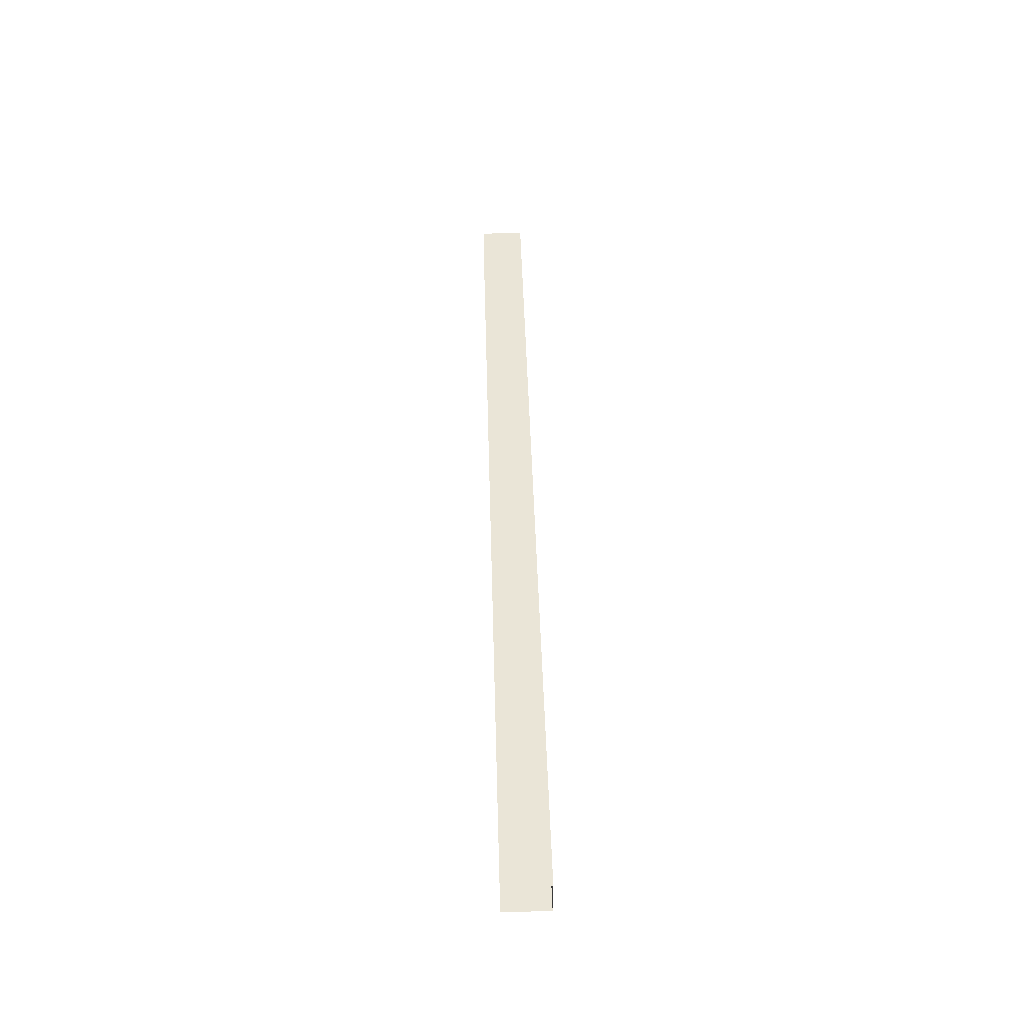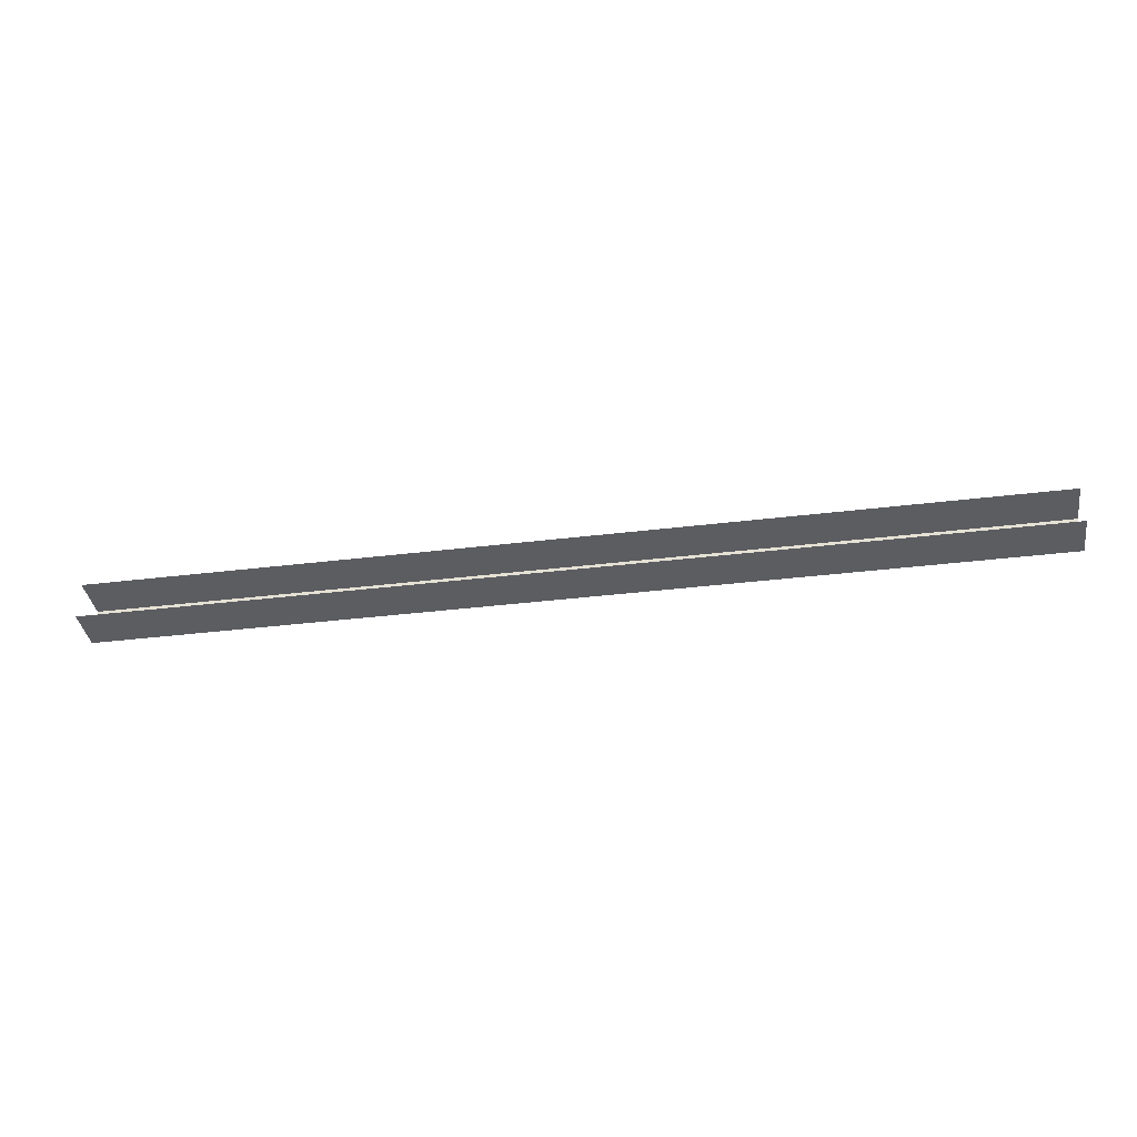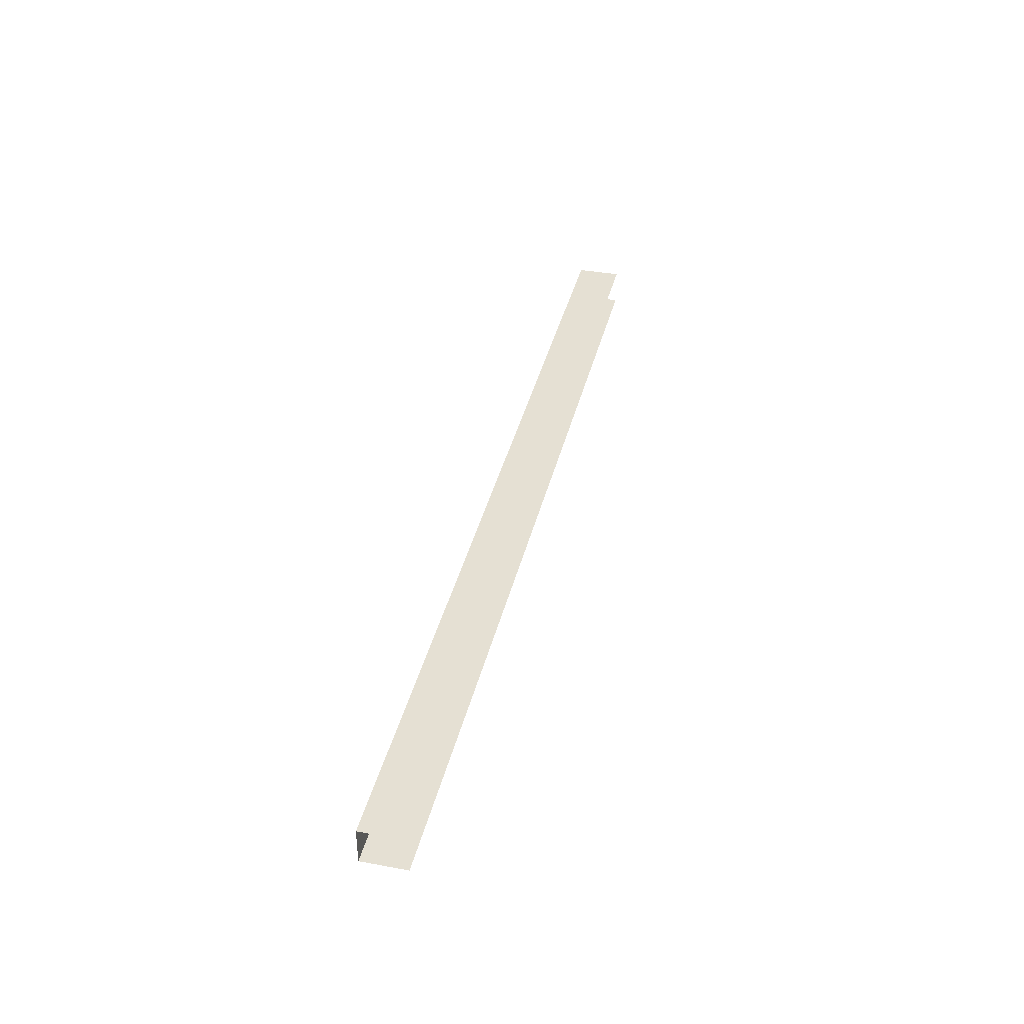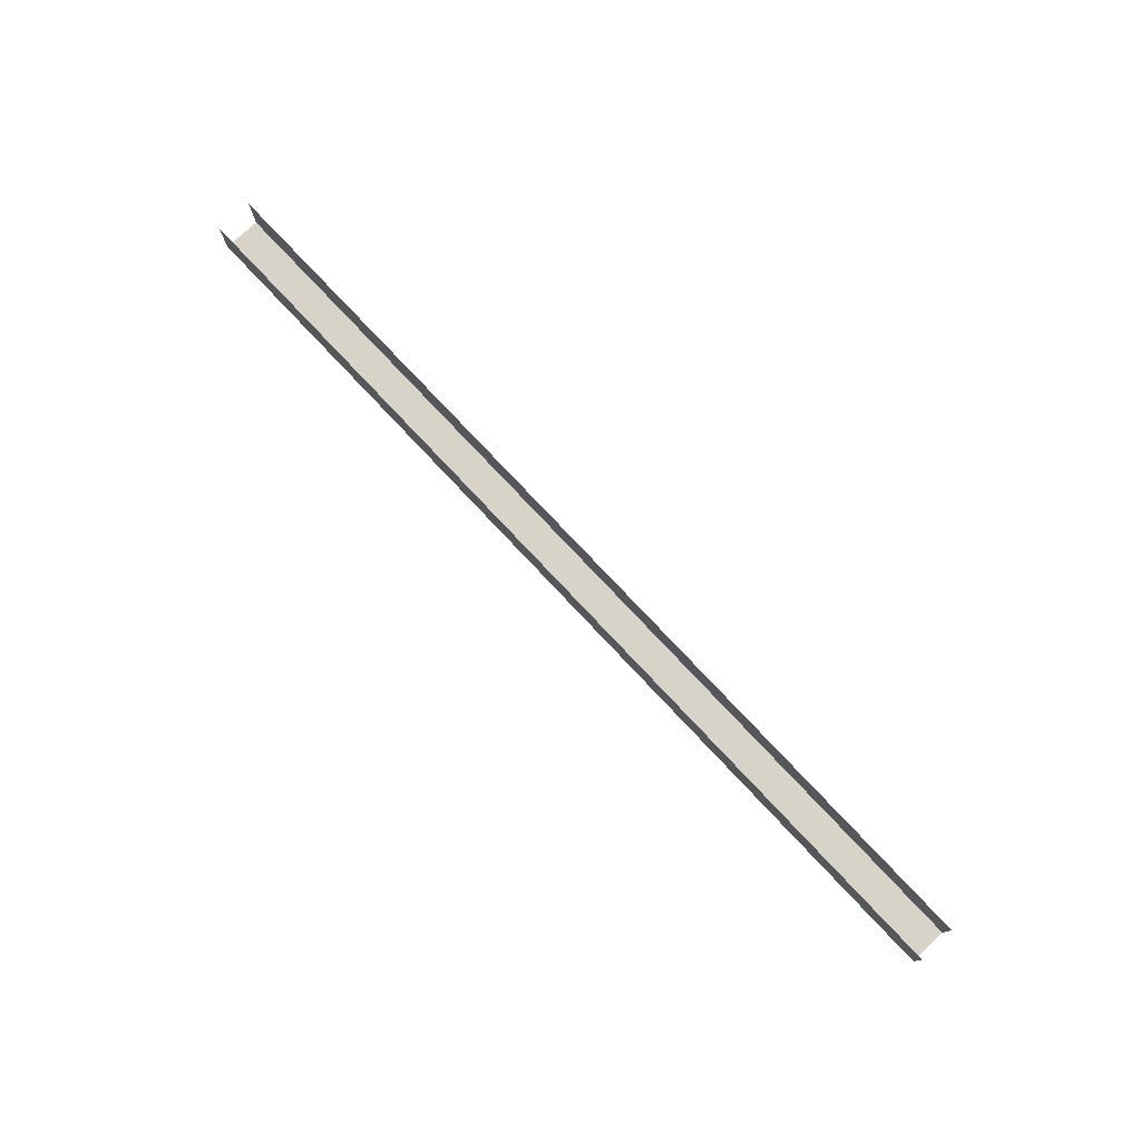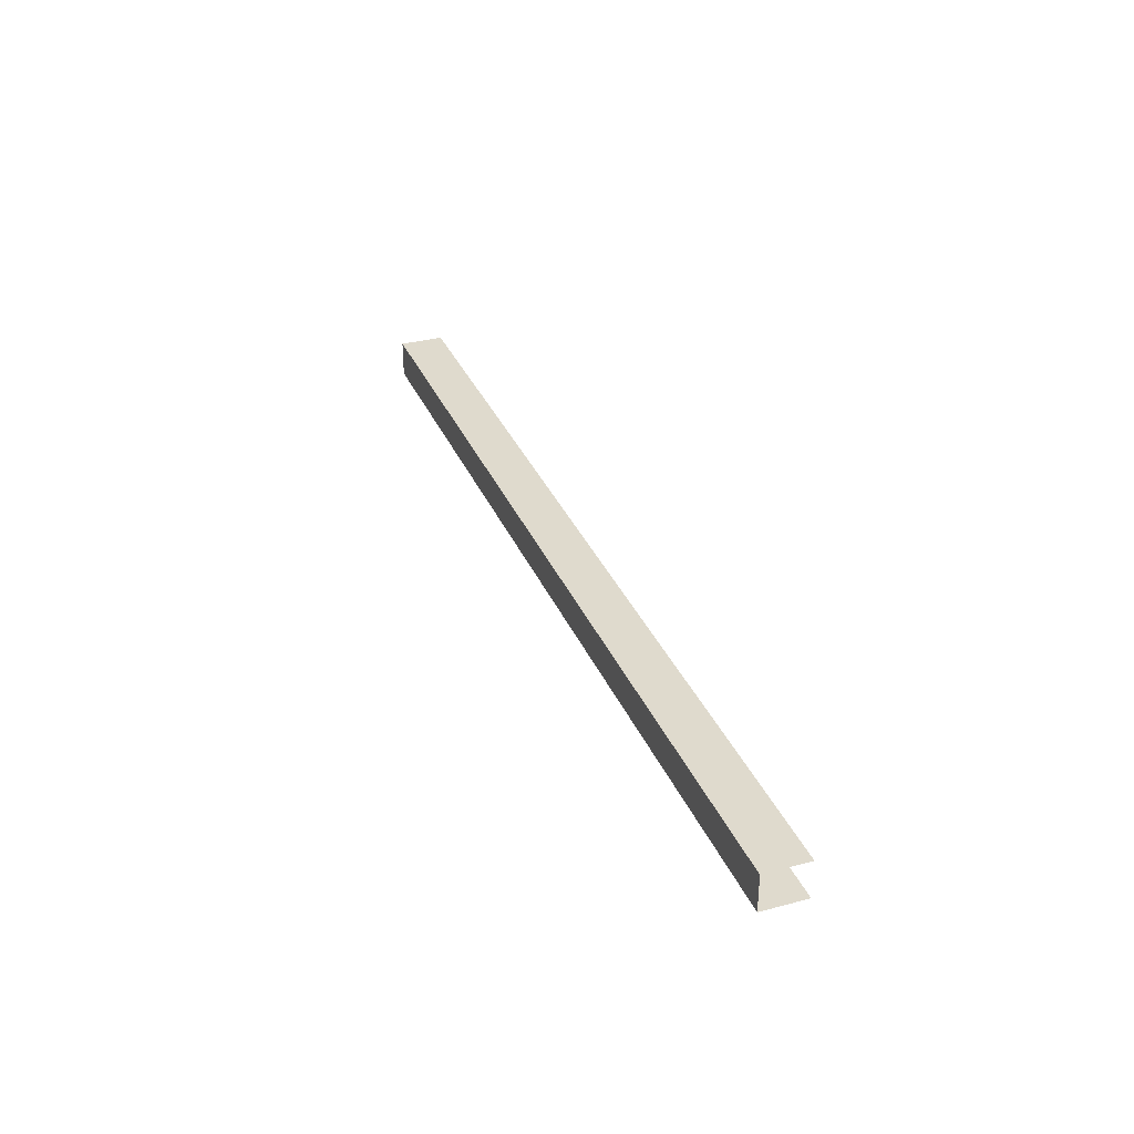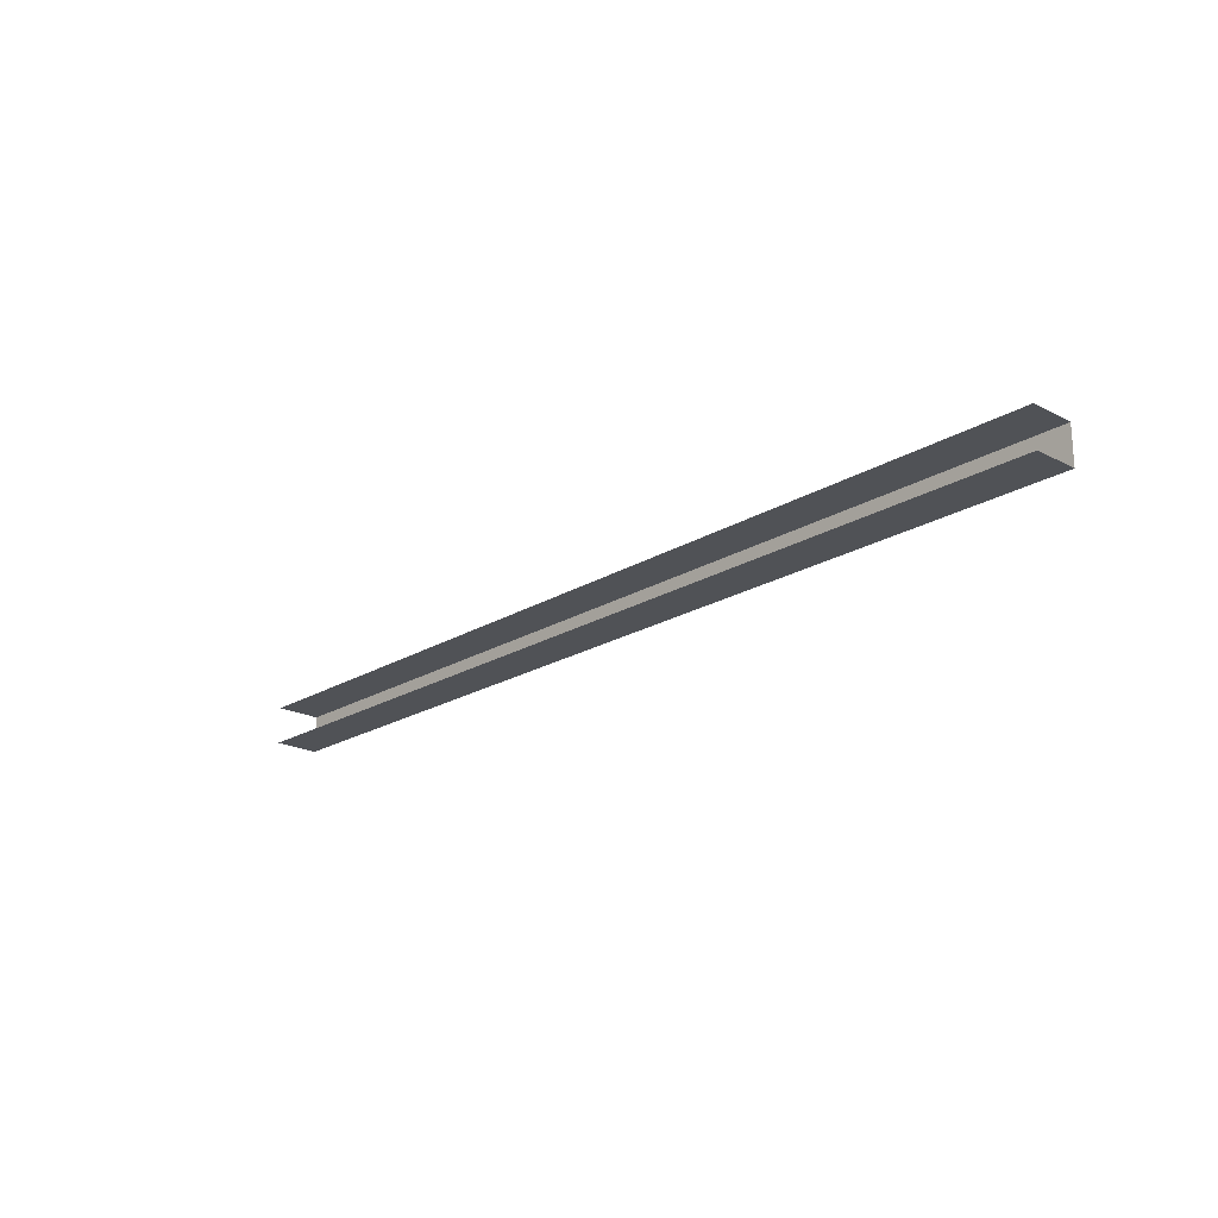
<metadata>
{"format":"obj","ext":"obj","renderer":"f3d","projection":"perspective","resolution":1024,"background":"white","views":[{"elev":44.1,"azim":88.5,"up":"+Y"},{"elev":-36.8,"azim":9.0,"up":"+Y"},{"elev":38.0,"azim":-76.8,"up":"+Y"},{"elev":77.0,"azim":-133.2,"up":"+Z"},{"elev":32.7,"azim":-110.3,"up":"+Y"},{"elev":-21.1,"azim":47.2,"up":"+Y"}]}
</metadata>
<code>
g pillar_geo08
v 3.789 0.1479 -0.09004
v -5.362e-08 0.1479 -0.09004
v -5.362e-08 -0.001739 -0.09004
v 3.789 -0.001739 -0.09004
v -5.362e-08 -0.001739 0.09004
v 3.789 -0.001739 0.09004
v 3.789 -0.001739 -0.09004
v -5.362e-08 -0.001739 -0.09004
v -5.362e-08 0.1479 -0.09004
v 3.789 0.1479 -0.09004
v 3.789 0.1479 0.09004
v -5.362e-08 0.1479 0.09004
g pillar_geo08_0
f 3 2 1
f 4 3 1
f 7 6 5
f 8 7 5
f 11 10 9
f 12 11 9

</code>
